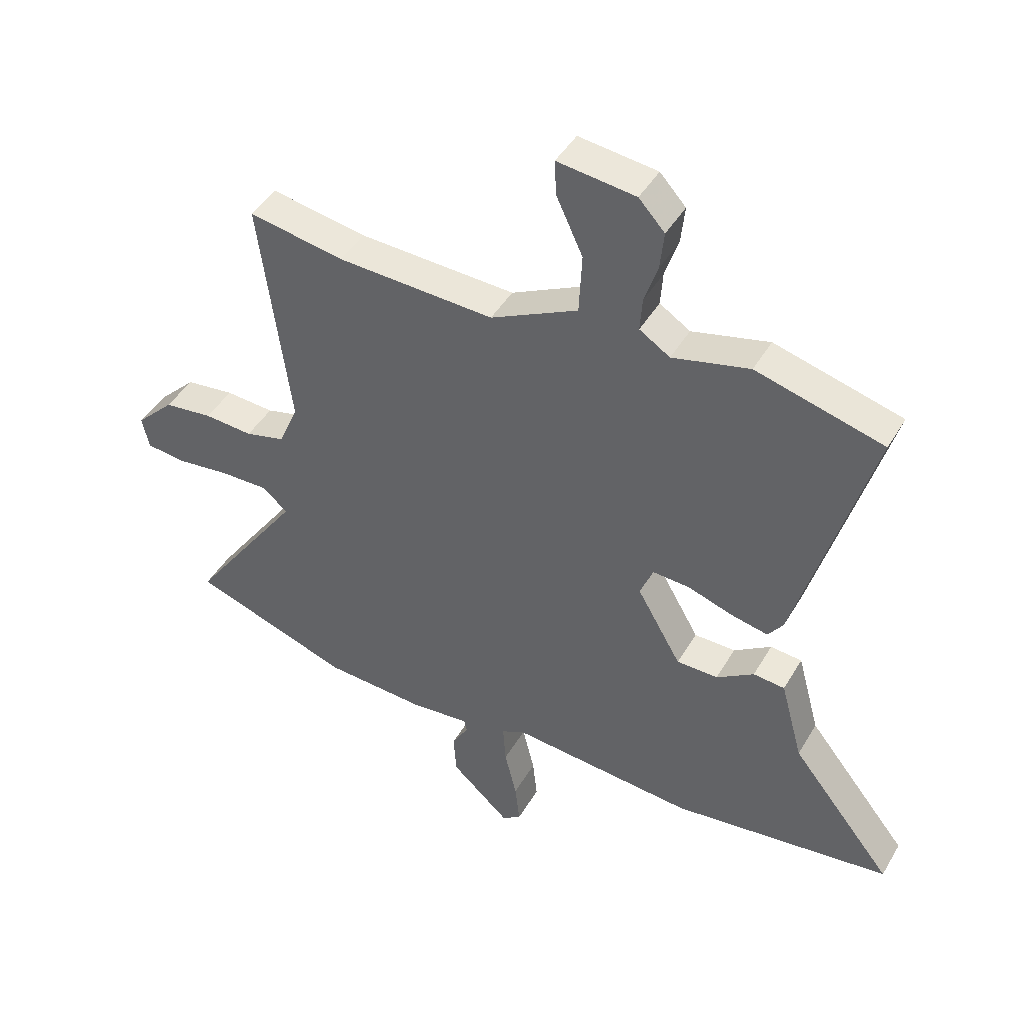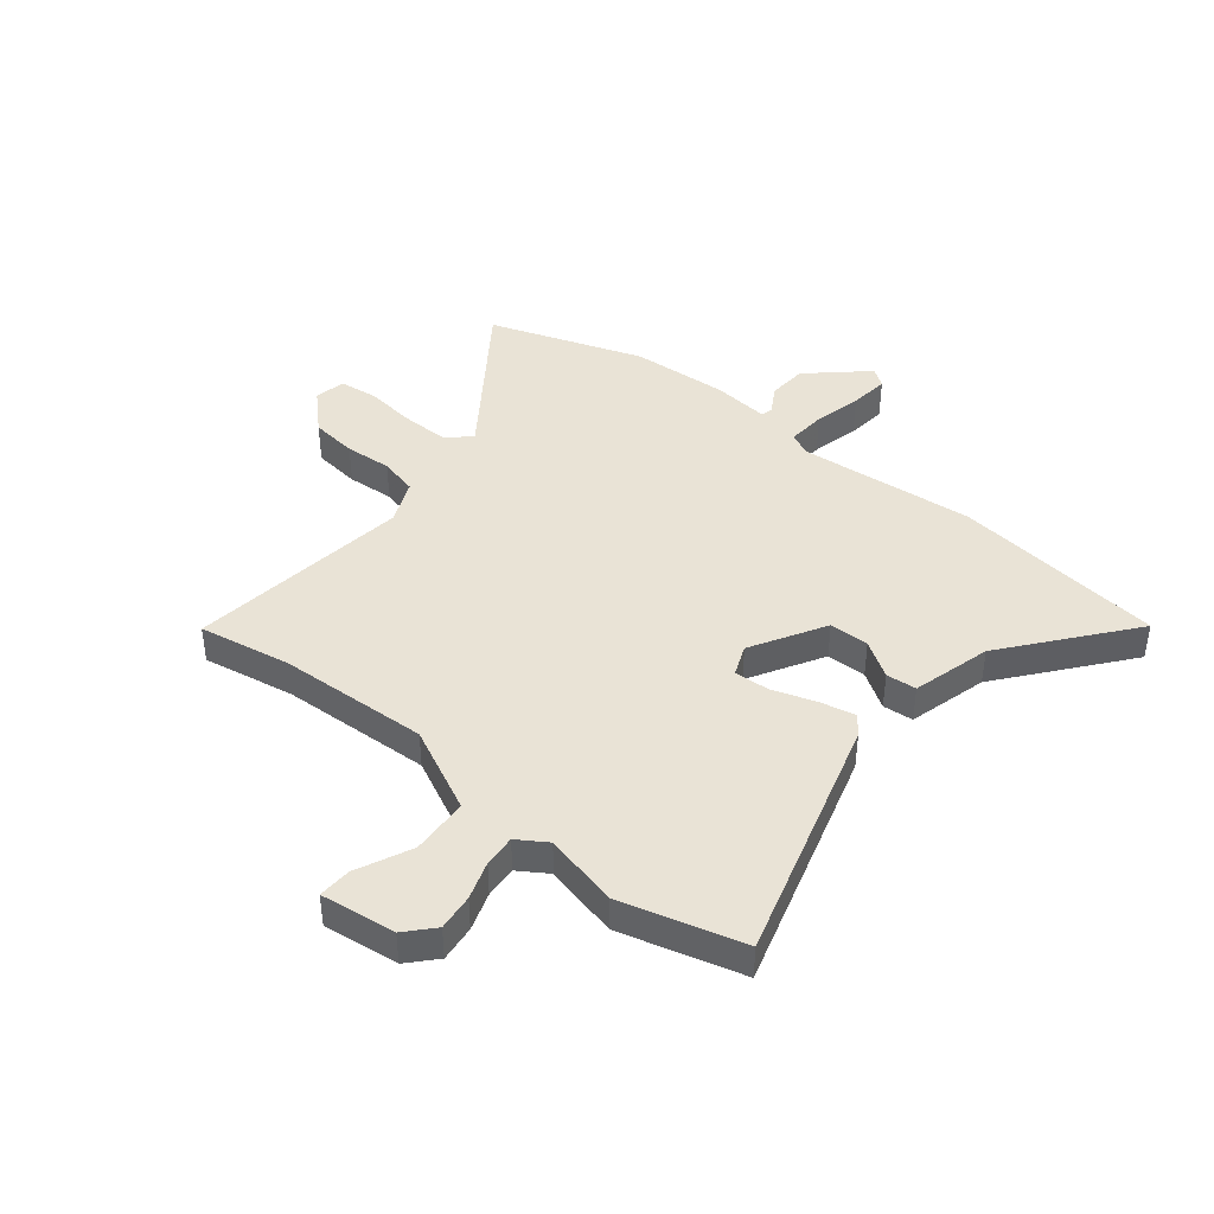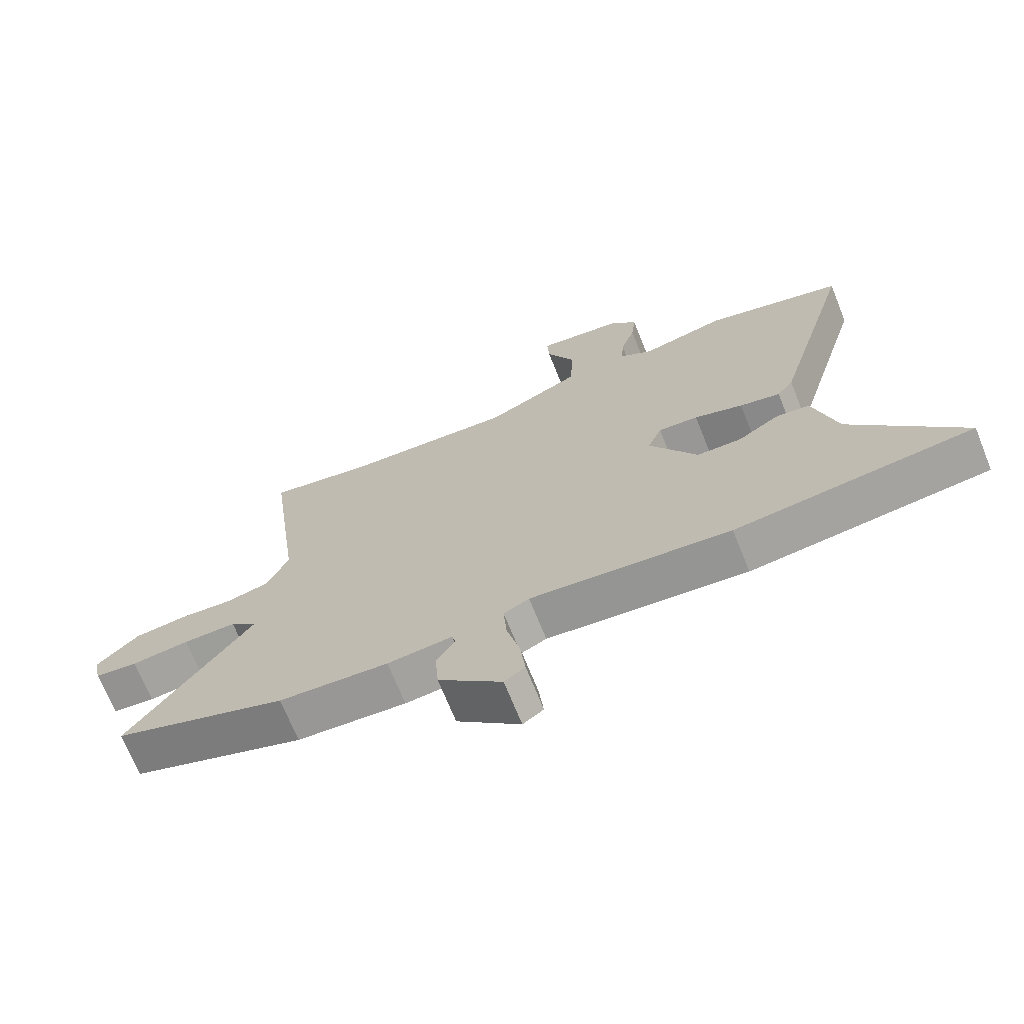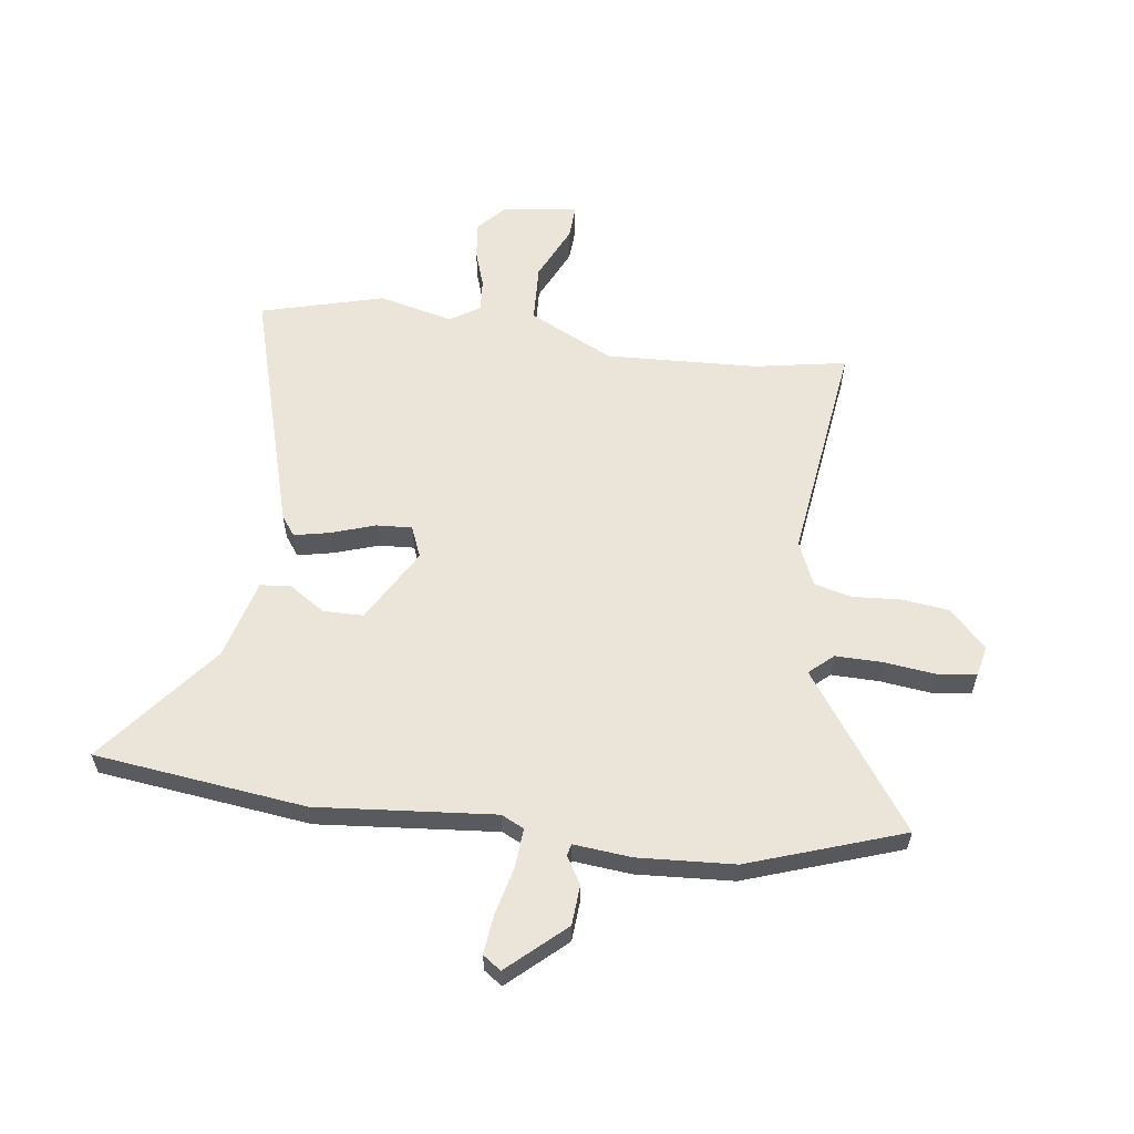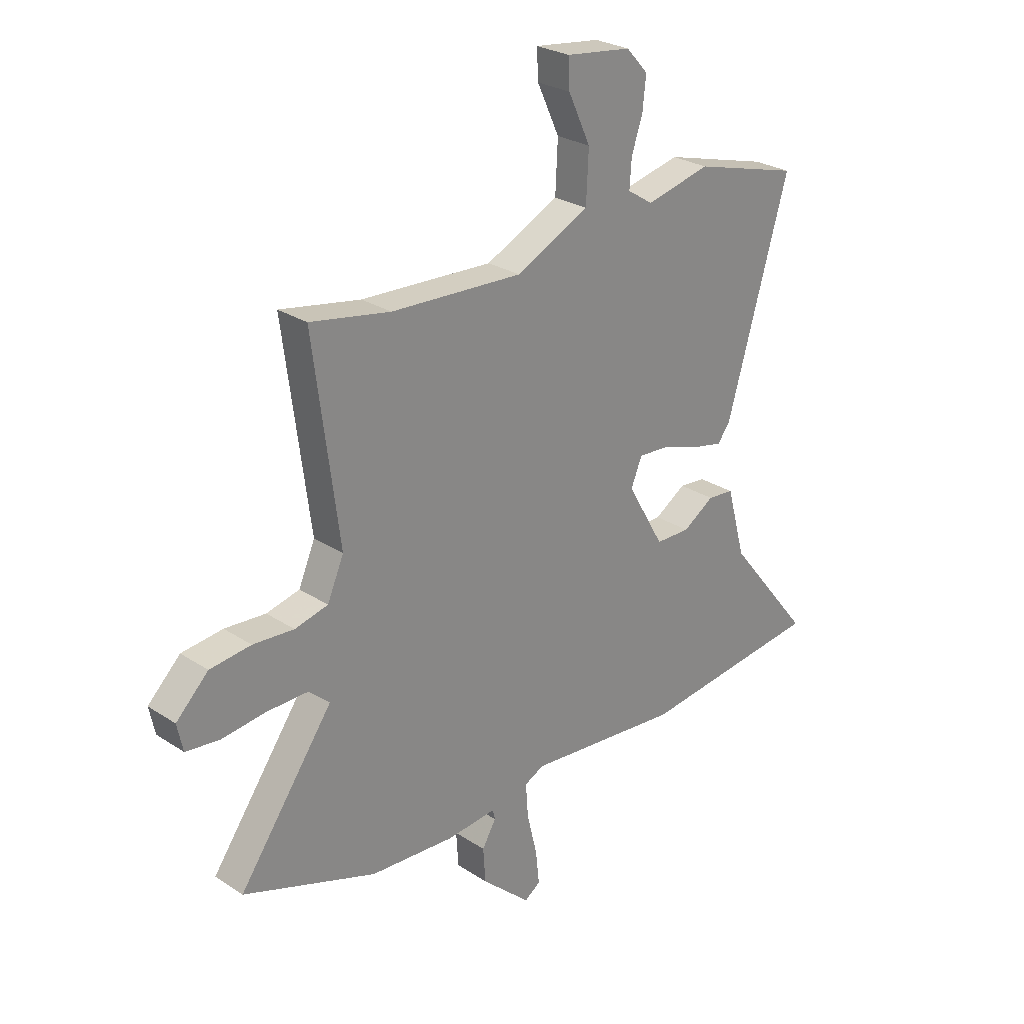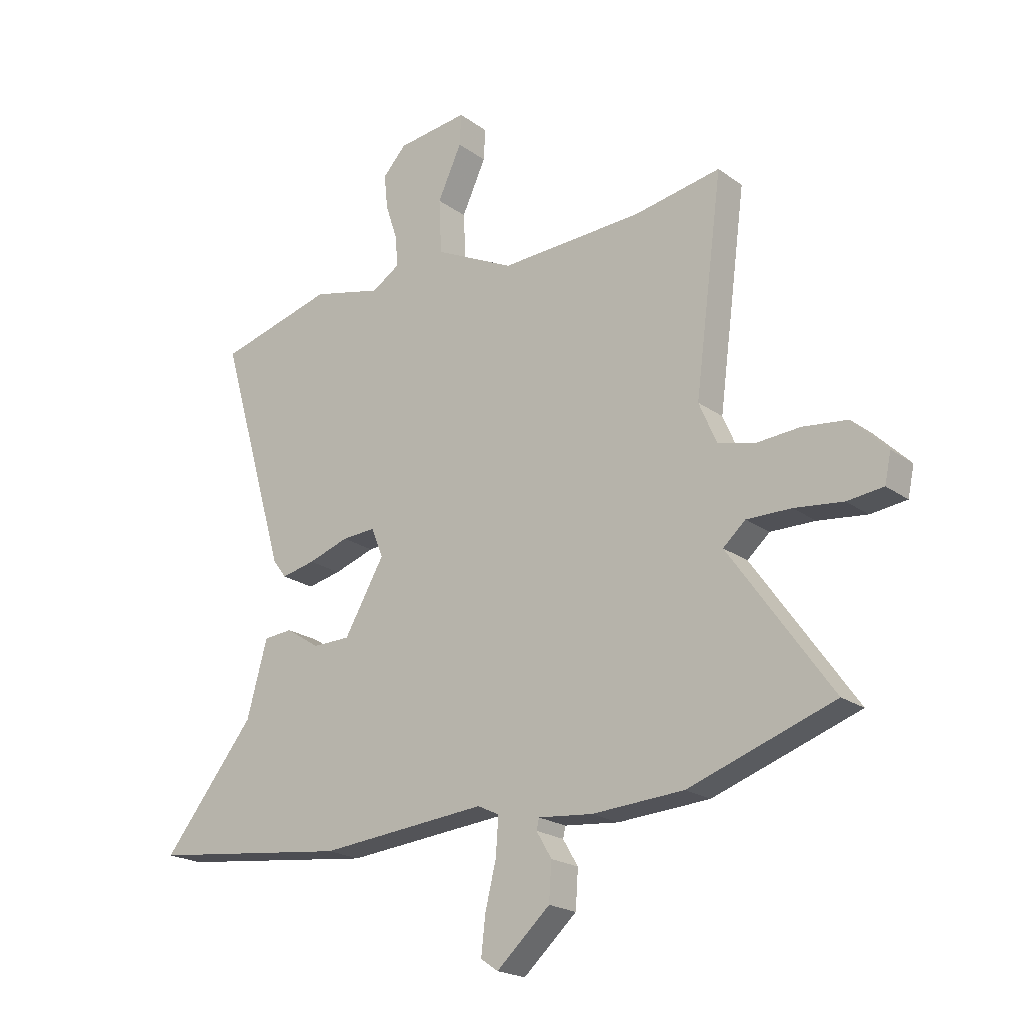
<metadata>
{"format":"obj","ext":"obj","renderer":"f3d","projection":"perspective","resolution":1024,"background":"white","views":[{"elev":44.1,"azim":28.5,"up":"+Z"},{"elev":42.3,"azim":38.9,"up":"+Y"},{"elev":-70.0,"azim":21.9,"up":"+Z"},{"elev":59.5,"azim":-172.3,"up":"+Y"},{"elev":26.6,"azim":-44.4,"up":"+Z"},{"elev":-20.7,"azim":-142.1,"up":"+Z"}]}
</metadata>
<code>
v -0.413 0.07 -0.53
v -0.691 0.07 -0.434
v -0.495 0.07 -0.158
v -0.538 0.07 -0.12
v -0.623 0.07 -0.121
v -0.716 0.07 -0.132
v -0.785 0.07 -0.124
v -0.797 0.07 -0.068
v -0.73 0.07 -0.002
v -0.645 0.07 0.008
v -0.56 0.07 0.002
v -0.491 0.07 0.019
v -0.457 0.07 0.098
v -0.51 0.07 0.502
v -0.344 0.07 0.472
v -0.071 0.07 0.459
v 0.081 0.07 0.533
v 0.086 0.07 0.637
v 0.04 0.07 0.736
v 0.037 0.07 0.796
v 0.173 0.07 0.779
v 0.218 0.07 0.73
v 0.211 0.07 0.664
v 0.188 0.07 0.595
v 0.184 0.07 0.537
v 0.237 0.07 0.503
v 0.371 0.07 0.535
v 0.592 0.07 0.475
v 0.463 0.07 0.03
v 0.437 0.07 -0.005
v 0.372 0.07 0.009
v 0.294 0.07 0.035
v 0.23 0.07 0.039
v 0.207 0.07 -0.017
v 0.284 0.07 -0.15
v 0.356 0.07 -0.151
v 0.421 0.07 -0.109
v 0.476 0.07 -0.114
v 0.515 0.07 -0.257
v 0.692 0.07 -0.477
v 0.31 0.07 -0.523
v -0.011 0.07 -0.494
v -0.052 0.07 -0.514
v -0.047 0.07 -0.584
v -0.026 0.07 -0.67
v -0.018 0.07 -0.742
v -0.051 0.07 -0.765
v -0.153 0.07 -0.673
v -0.158 0.07 -0.601
v -0.129 0.07 -0.552
v -0.134 0.07 -0.531
v -0.238 0.07 -0.541
v -0.413 0 -0.53
v -0.691 0 -0.434
v -0.495 0 -0.158
v -0.538 0 -0.12
v -0.623 0 -0.121
v -0.716 0 -0.132
v -0.785 0 -0.124
v -0.797 0 -0.068
v -0.73 0 -0.002
v -0.645 0 0.008
v -0.56 0 0.002
v -0.491 0 0.019
v -0.457 0 0.098
v -0.51 0 0.502
v -0.344 0 0.472
v -0.071 0 0.459
v 0.081 0 0.533
v 0.086 0 0.637
v 0.04 0 0.736
v 0.037 0 0.796
v 0.173 0 0.779
v 0.218 0 0.73
v 0.211 0 0.664
v 0.188 0 0.595
v 0.184 0 0.537
v 0.237 0 0.503
v 0.371 0 0.535
v 0.592 0 0.475
v 0.463 0 0.03
v 0.437 0 -0.005
v 0.372 0 0.009
v 0.294 0 0.035
v 0.23 0 0.039
v 0.207 0 -0.017
v 0.284 0 -0.15
v 0.356 0 -0.151
v 0.421 0 -0.109
v 0.476 0 -0.114
v 0.515 0 -0.257
v 0.692 0 -0.477
v 0.31 0 -0.523
v -0.011 0 -0.494
v -0.052 0 -0.514
v -0.047 0 -0.584
v -0.026 0 -0.67
v -0.018 0 -0.742
v -0.051 0 -0.765
v -0.153 0 -0.673
v -0.158 0 -0.601
v -0.129 0 -0.552
v -0.134 0 -0.531
v -0.238 0 -0.541
f 51 52 1 2
f 47 48 49 50
f 47 50 51
f 44 45 46 47
f 43 44 47 51
f 42 43 51 2
f 39 40 41 42
f 36 37 38 39
f 35 36 39 42
f 34 35 42 2
f 29 30 31 32
f 29 32 33
f 26 27 28 29
f 25 26 29 33
f 21 22 23 24
f 21 24 25
f 18 19 20 21
f 17 18 21 25
f 16 17 25 33
f 13 14 15
f 13 15 16 33
f 8 9 10 11
f 8 11 12
f 5 6 7 8
f 4 5 8 12
f 3 4 12 13
f 34 2 3
f 3 13 33 34
f 54 53 104 103
f 102 101 100 99
f 103 102 99
f 99 98 97 96
f 103 99 96 95
f 54 103 95 94
f 94 93 92 91
f 91 90 89 88
f 94 91 88 87
f 54 94 87 86
f 84 83 82 81
f 85 84 81
f 81 80 79 78
f 85 81 78 77
f 76 75 74 73
f 77 76 73
f 73 72 71 70
f 77 73 70 69
f 85 77 69 68
f 67 66 65
f 85 68 67 65
f 63 62 61 60
f 64 63 60
f 60 59 58 57
f 64 60 57 56
f 65 64 56 55
f 55 54 86
f 86 85 65 55
f 1 53 54 2
f 2 54 55 3
f 3 55 56 4
f 4 56 57 5
f 5 57 58 6
f 6 58 59 7
f 7 59 60 8
f 8 60 61 9
f 9 61 62 10
f 10 62 63 11
f 11 63 64 12
f 12 64 65 13
f 13 65 66 14
f 14 66 67 15
f 15 67 68 16
f 16 68 69 17
f 17 69 70 18
f 18 70 71 19
f 19 71 72 20
f 20 72 73 21
f 21 73 74 22
f 22 74 75 23
f 23 75 76 24
f 24 76 77 25
f 25 77 78 26
f 26 78 79 27
f 27 79 80 28
f 28 80 81 29
f 29 81 82 30
f 30 82 83 31
f 31 83 84 32
f 32 84 85 33
f 33 85 86 34
f 34 86 87 35
f 35 87 88 36
f 36 88 89 37
f 37 89 90 38
f 38 90 91 39
f 39 91 92 40
f 40 92 93 41
f 41 93 94 42
f 42 94 95 43
f 43 95 96 44
f 44 96 97 45
f 45 97 98 46
f 46 98 99 47
f 47 99 100 48
f 48 100 101 49
f 49 101 102 50
f 50 102 103 51
f 51 103 104 52
f 52 104 53 1

</code>
